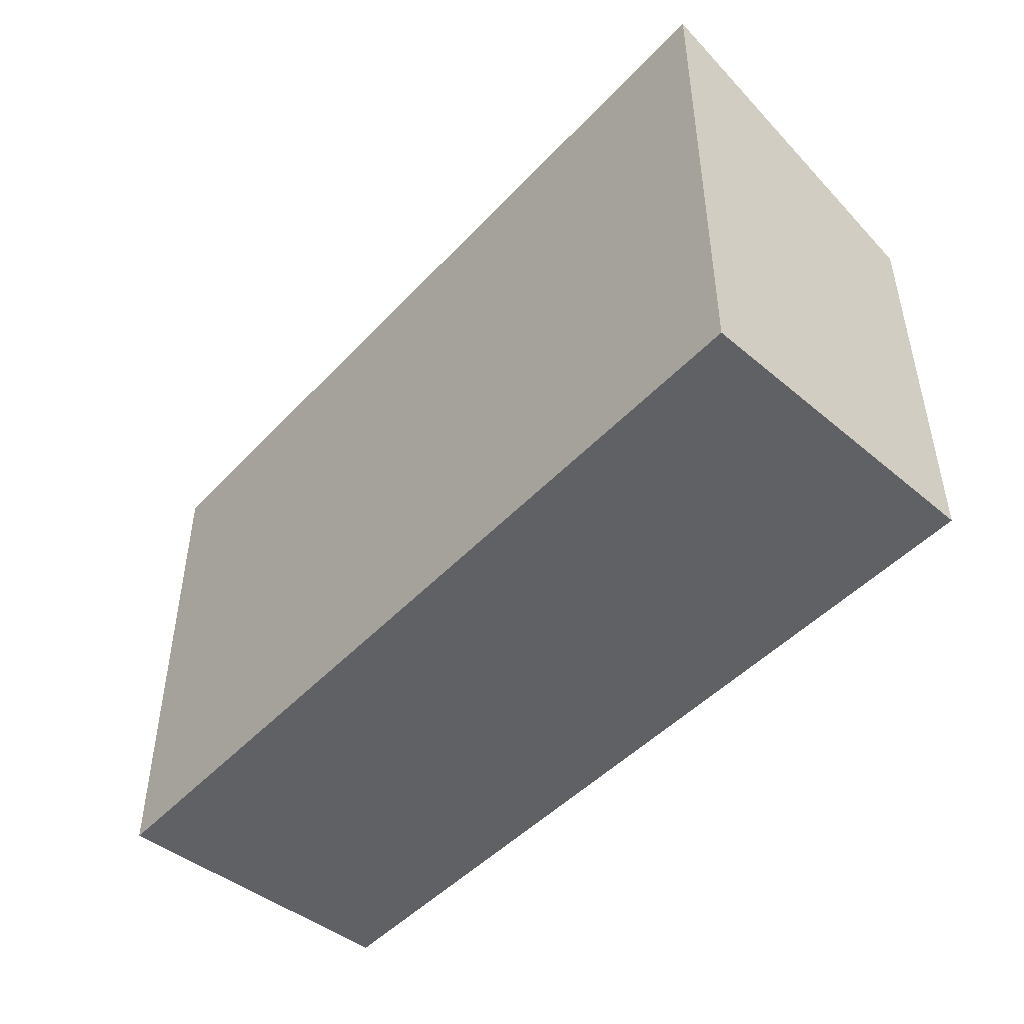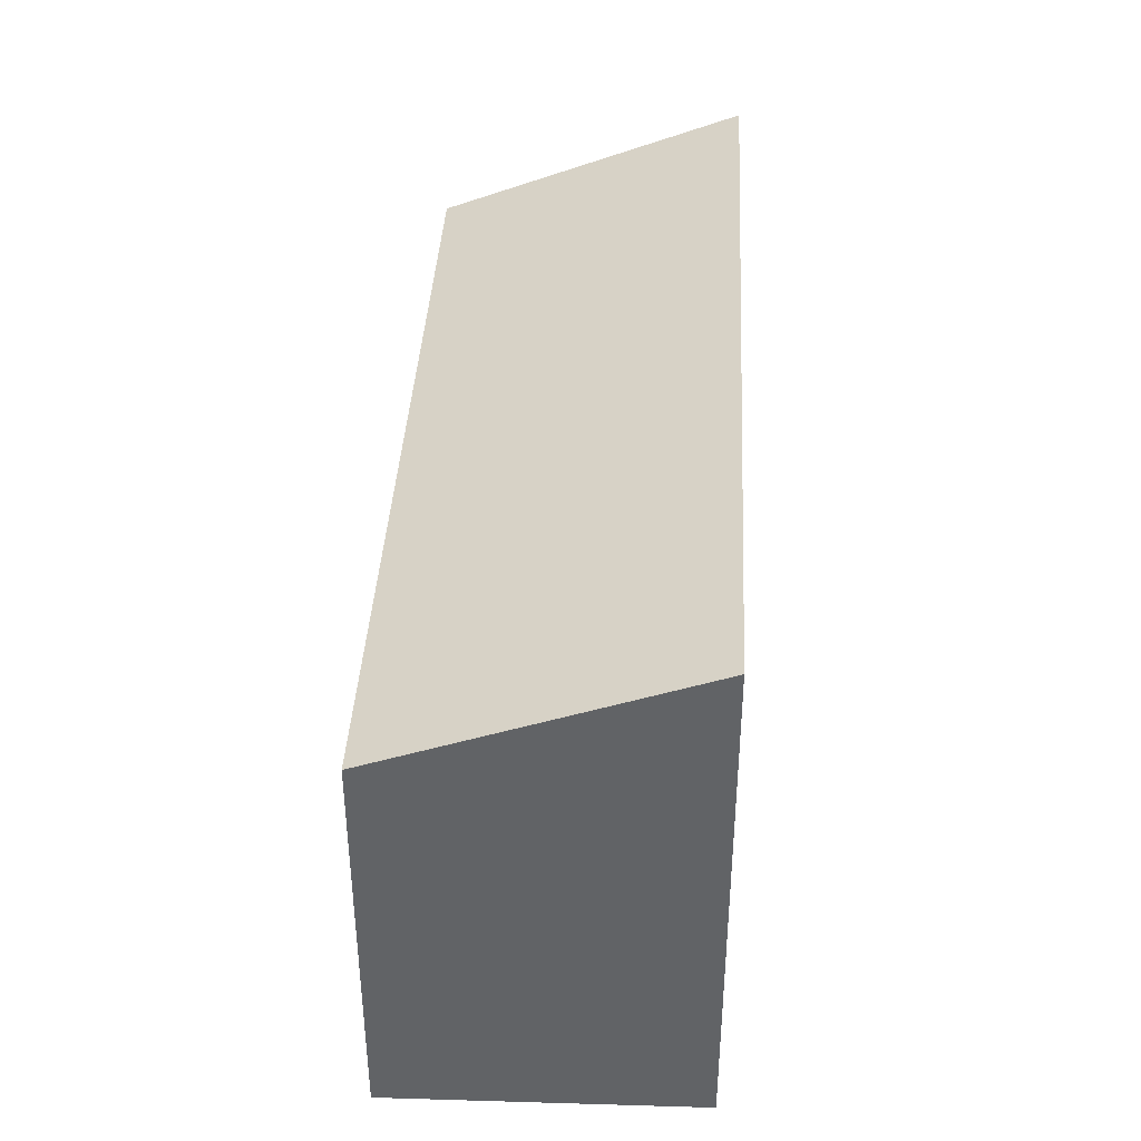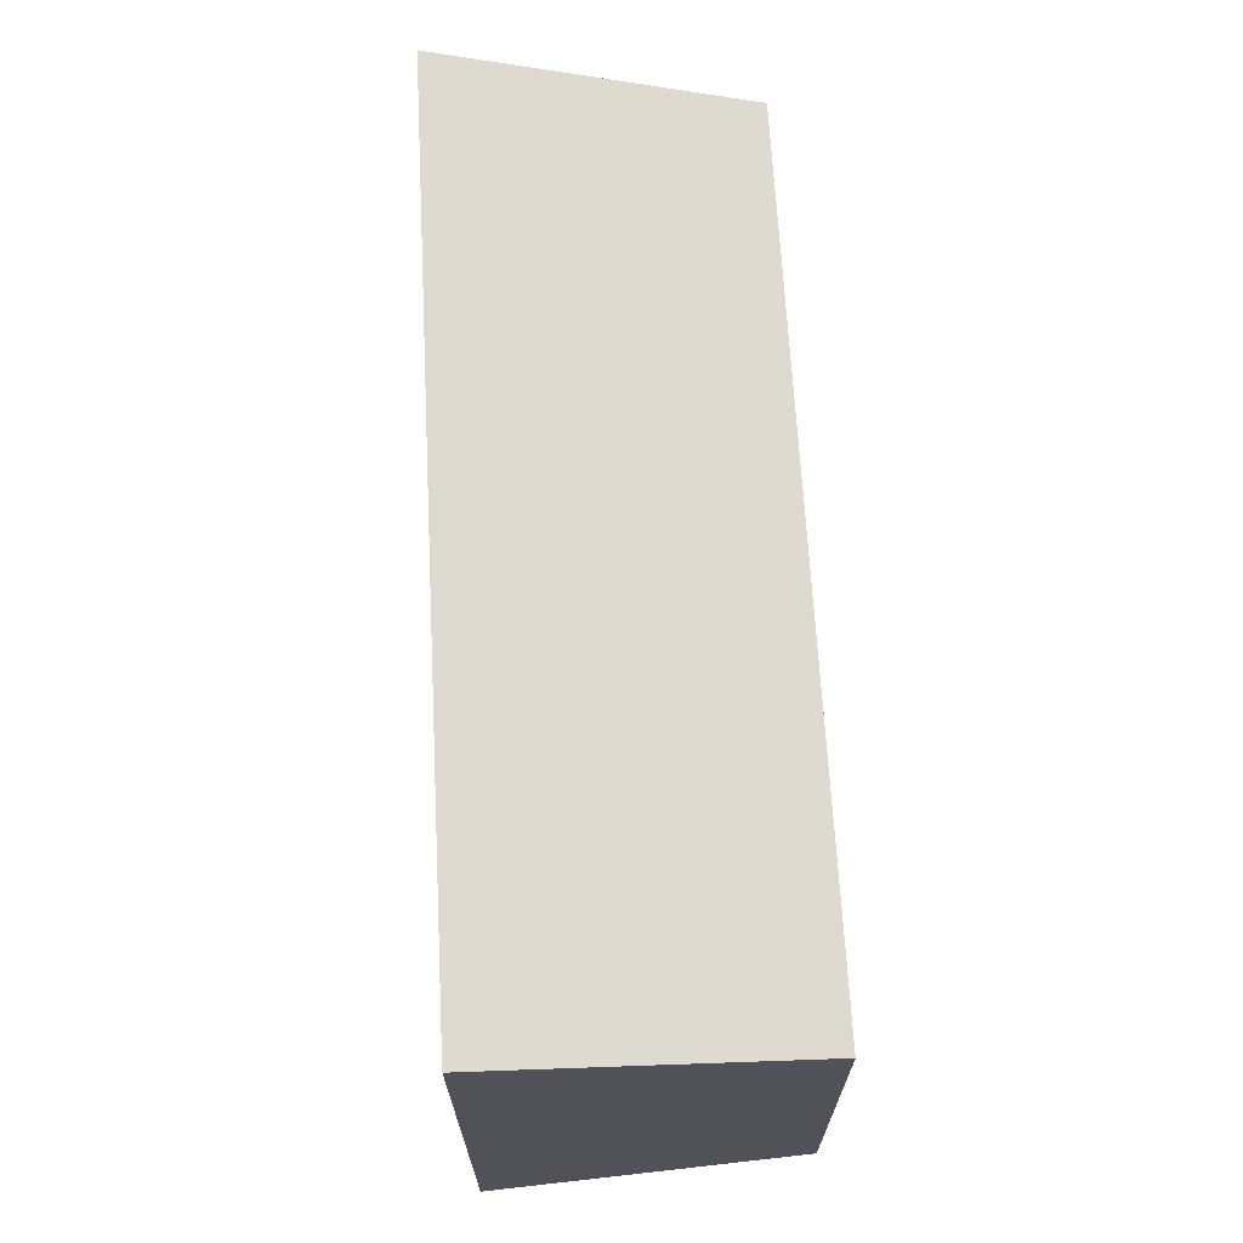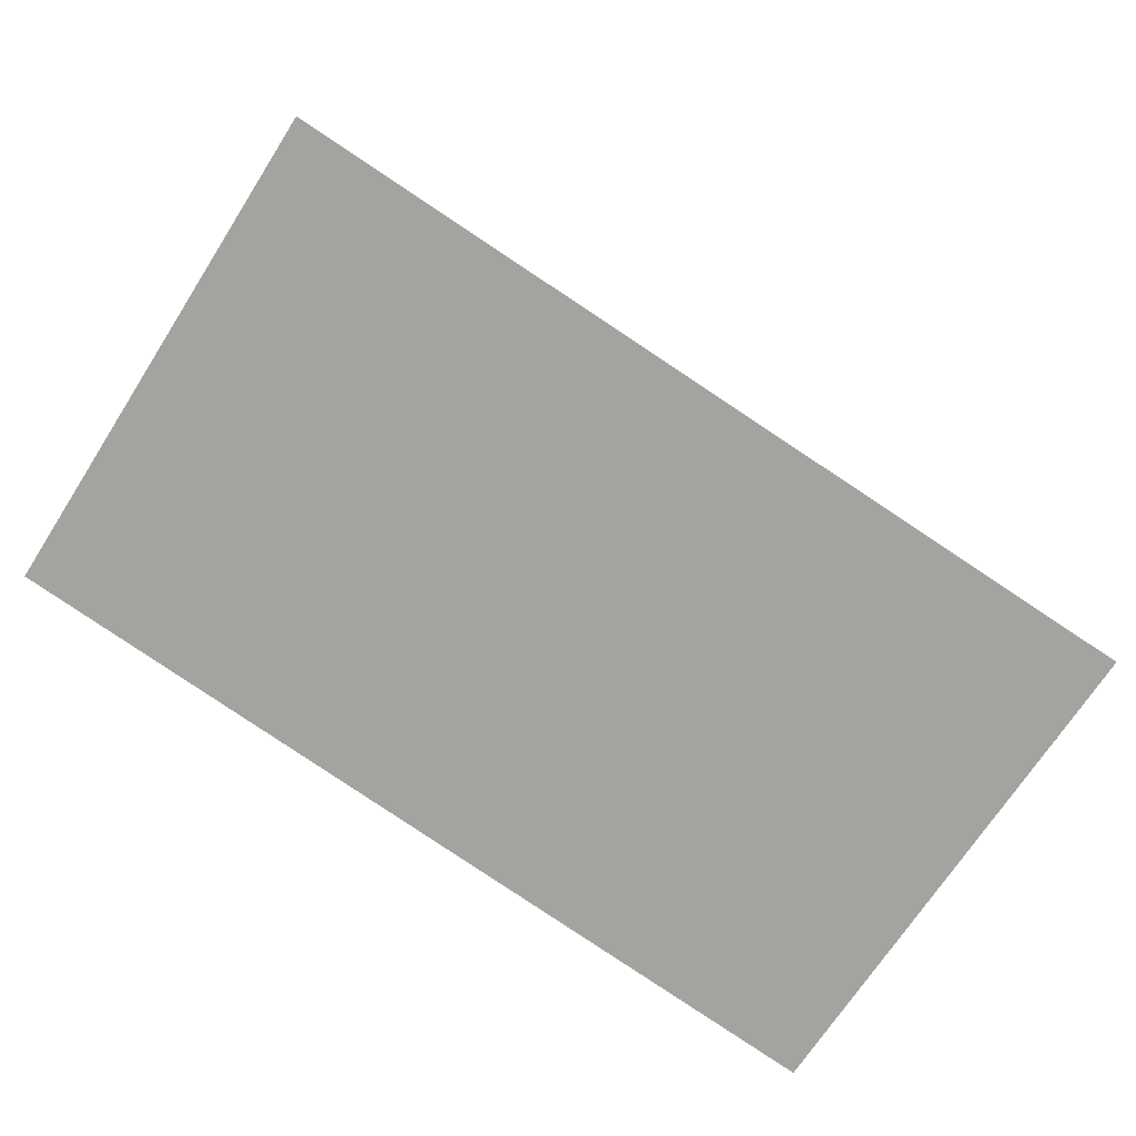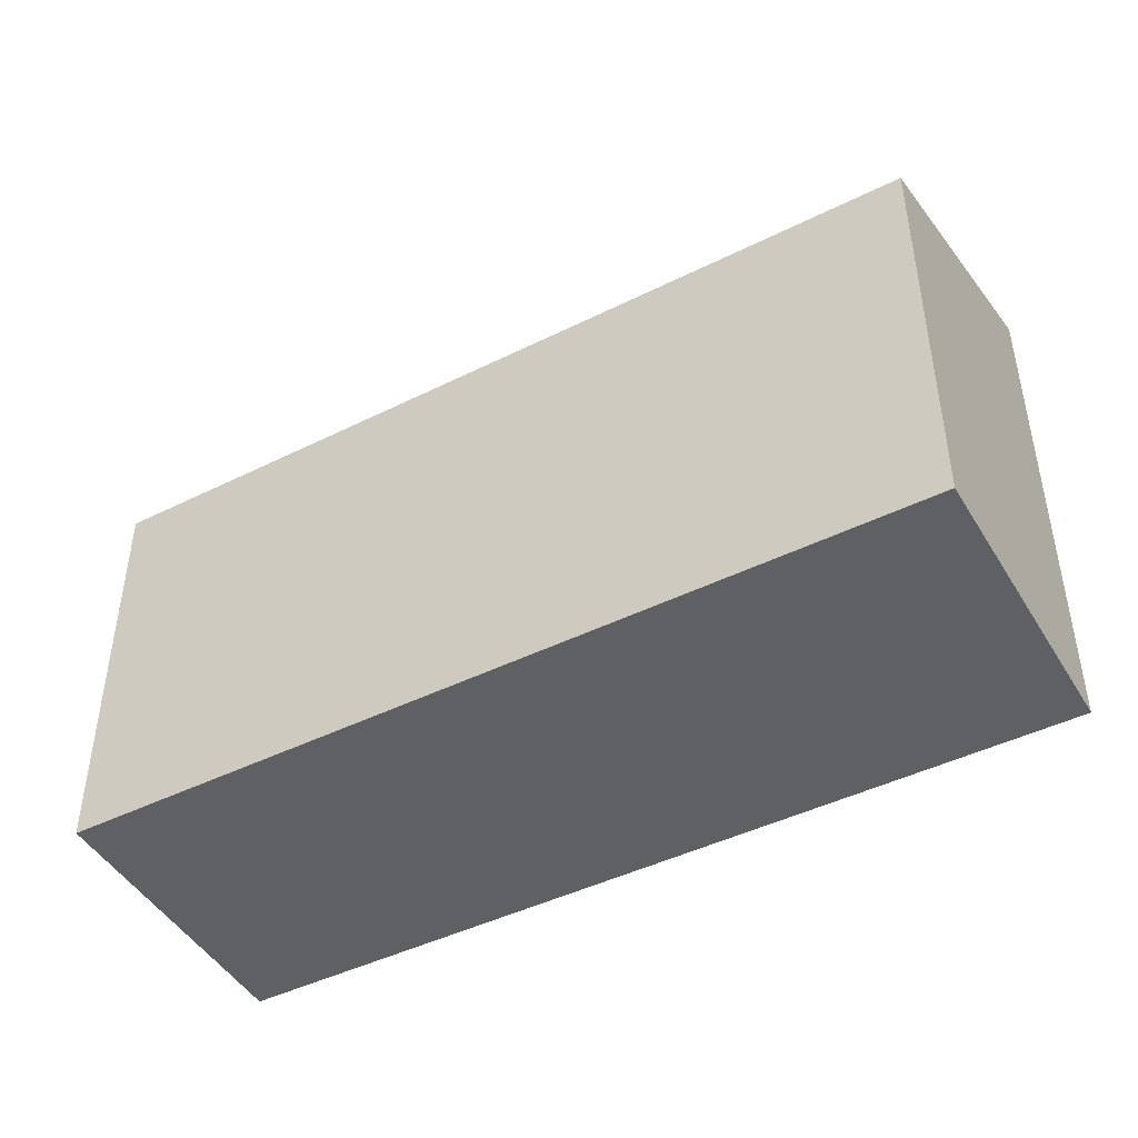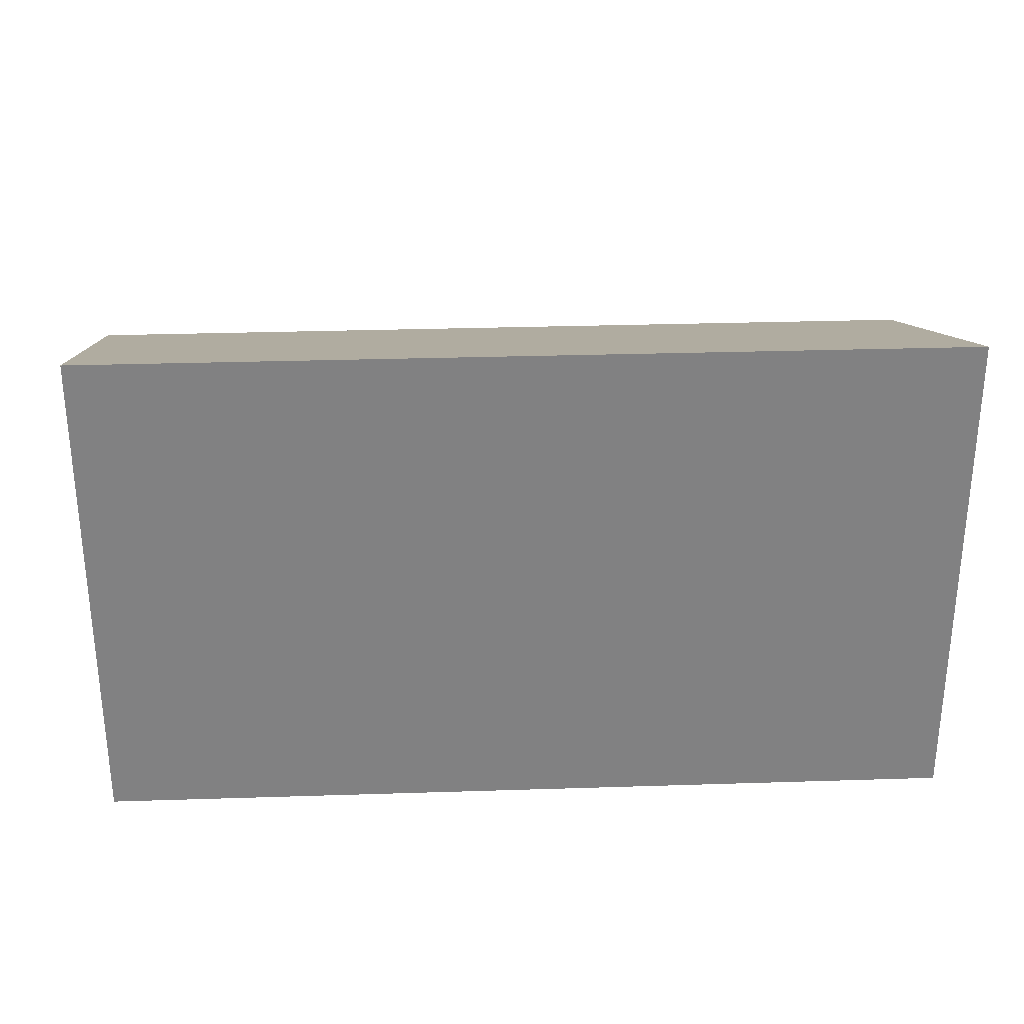
<metadata>
{"format":"obj","ext":"obj","renderer":"f3d","projection":"perspective","resolution":1024,"background":"white","views":[{"elev":-47.2,"azim":-138.2,"up":"+Y"},{"elev":39.0,"azim":85.2,"up":"+Y"},{"elev":67.5,"azim":-100.9,"up":"+Y"},{"elev":-69.8,"azim":147.4,"up":"+Z"},{"elev":-44.2,"azim":22.5,"up":"+Y"},{"elev":29.7,"azim":169.4,"up":"+Y"}]}
</metadata>
<code>
v  0 2.705 1.656e-16
v  6.018 3.445 -1.26
v  0.162 3.445 -2.072
v  5.771 2.711 0.783
v  6.018 7.715e-17 -1.26
v  0.162 1.269e-16 -2.072
v  0 0 0
v  5.771 -4.794e-17 0.783
g defaultobject
f 1 2 3
f 2 1 4
f 5 3 2
f 3 5 6
f 6 1 3
f 1 6 7
f 1 8 4
f 8 1 7
f 4 5 2
f 5 4 8
f 5 7 6
f 7 5 8

</code>
